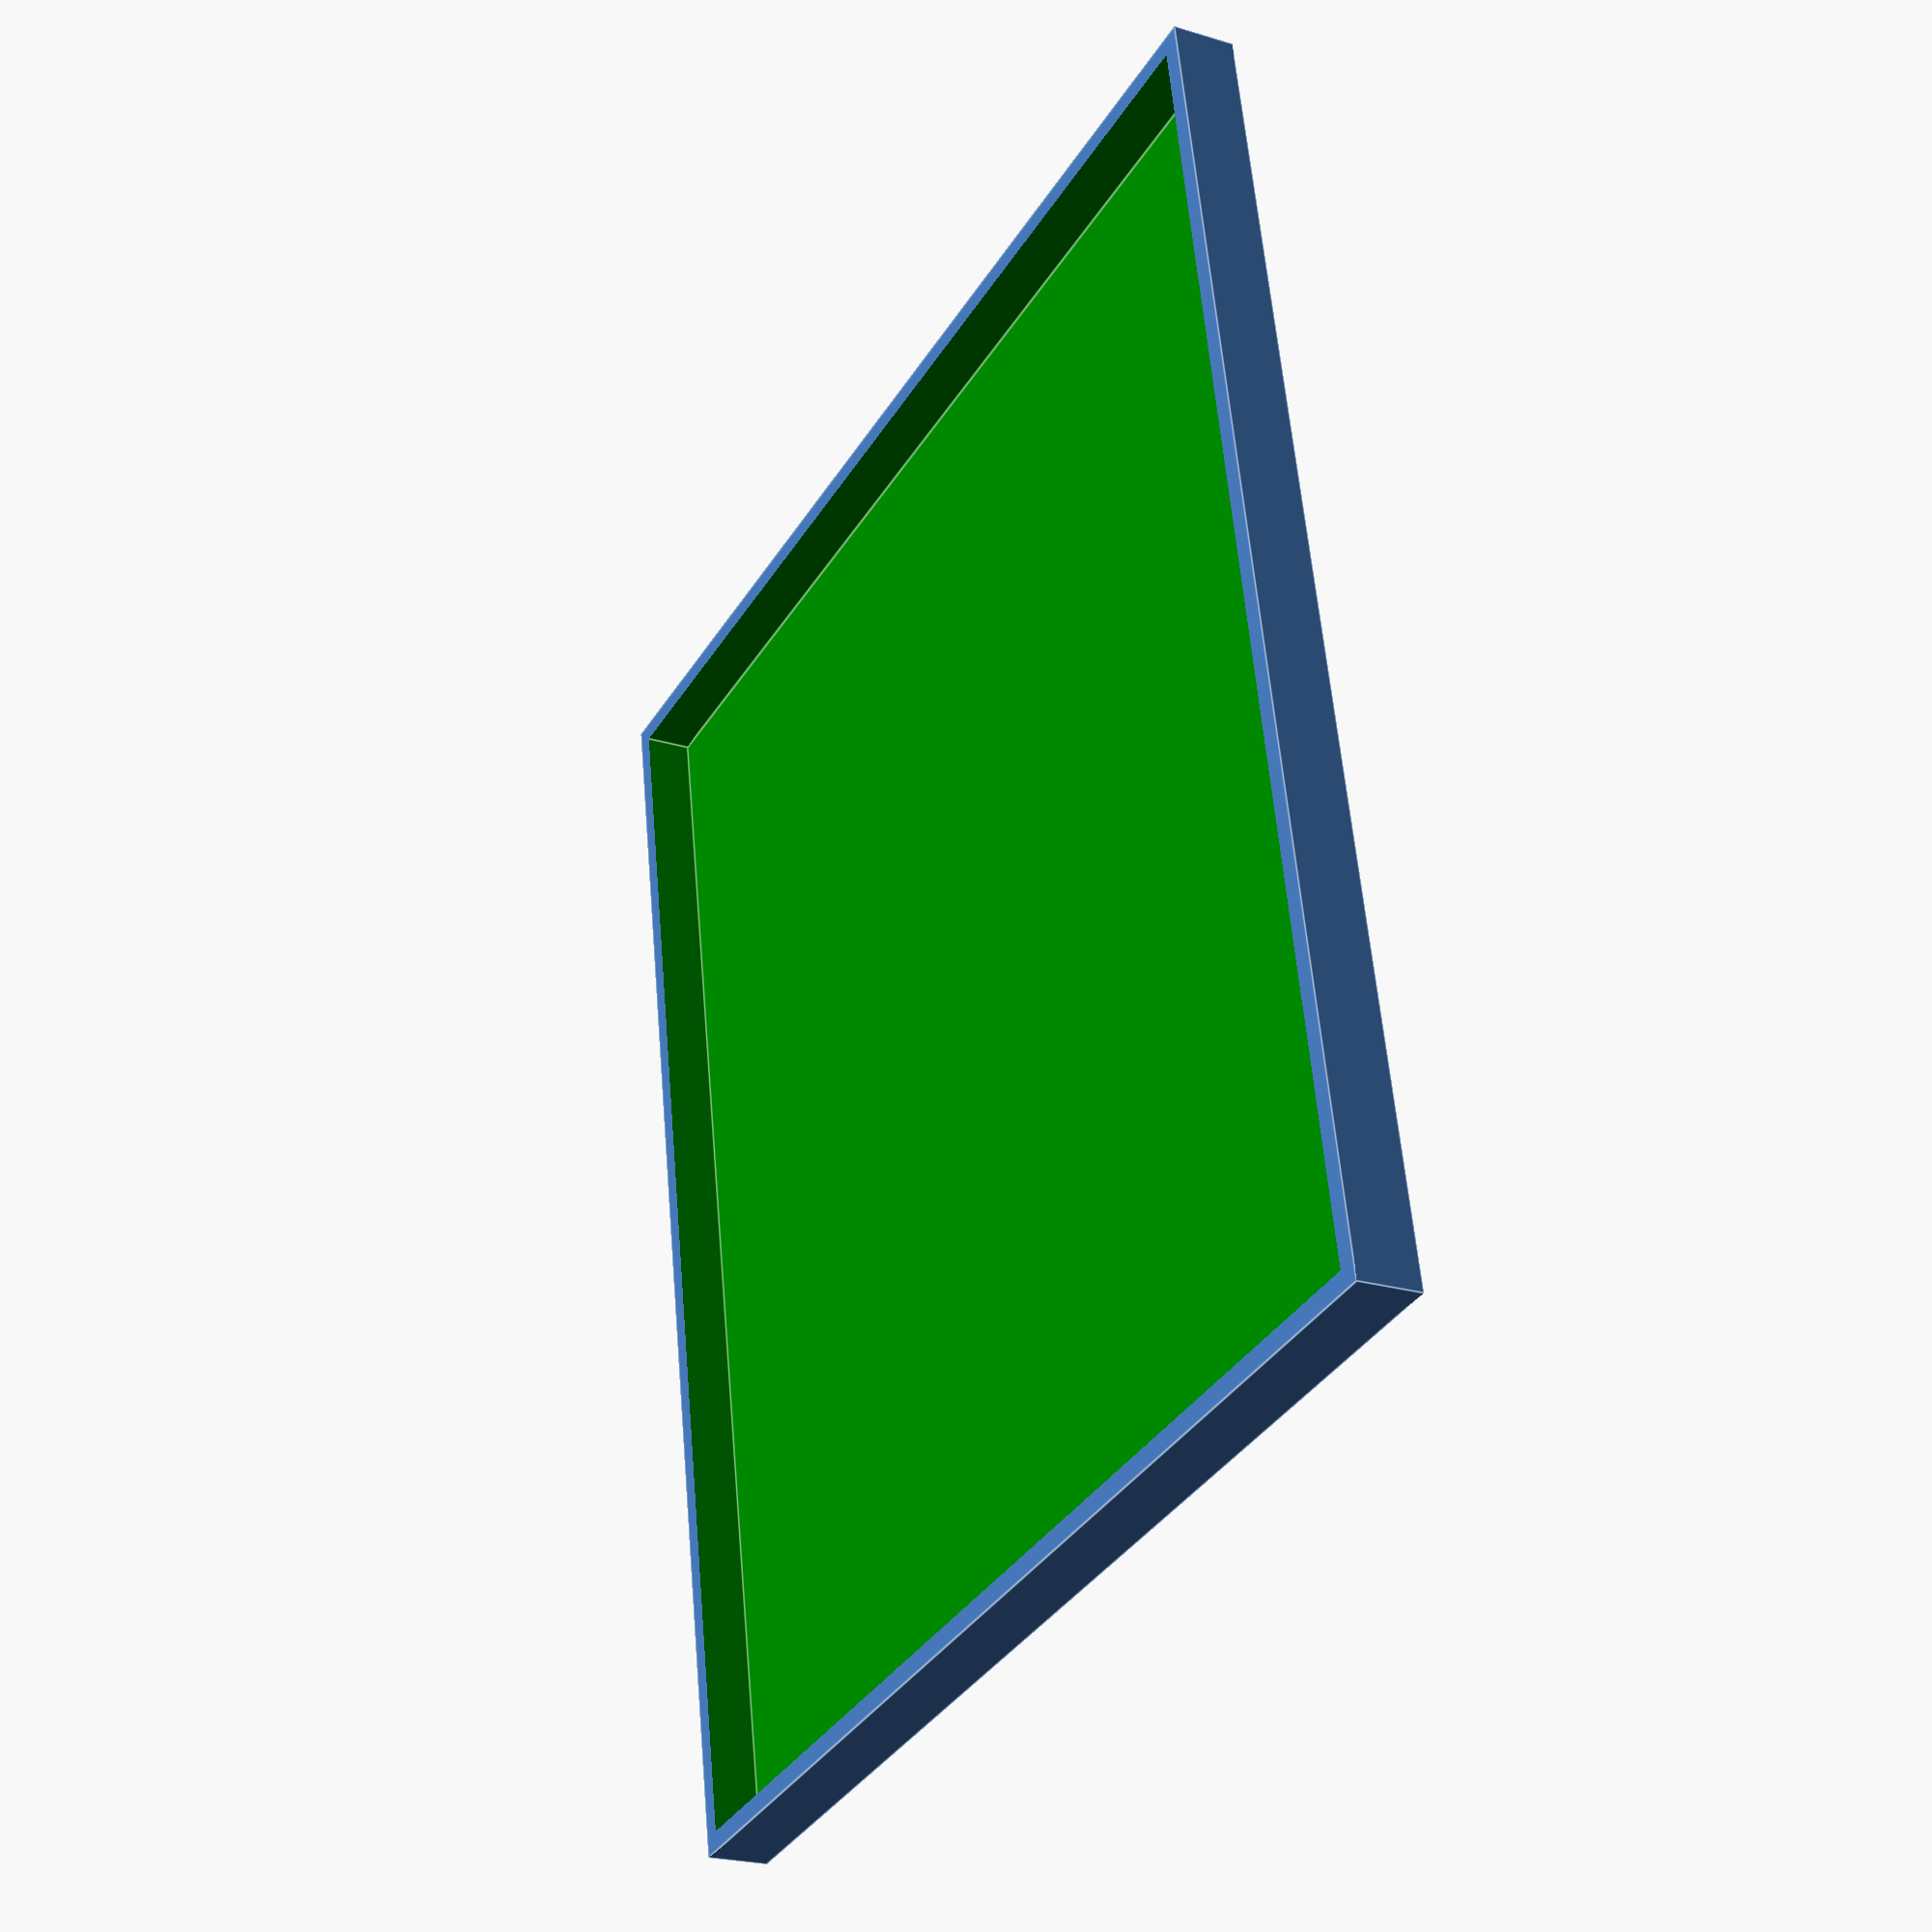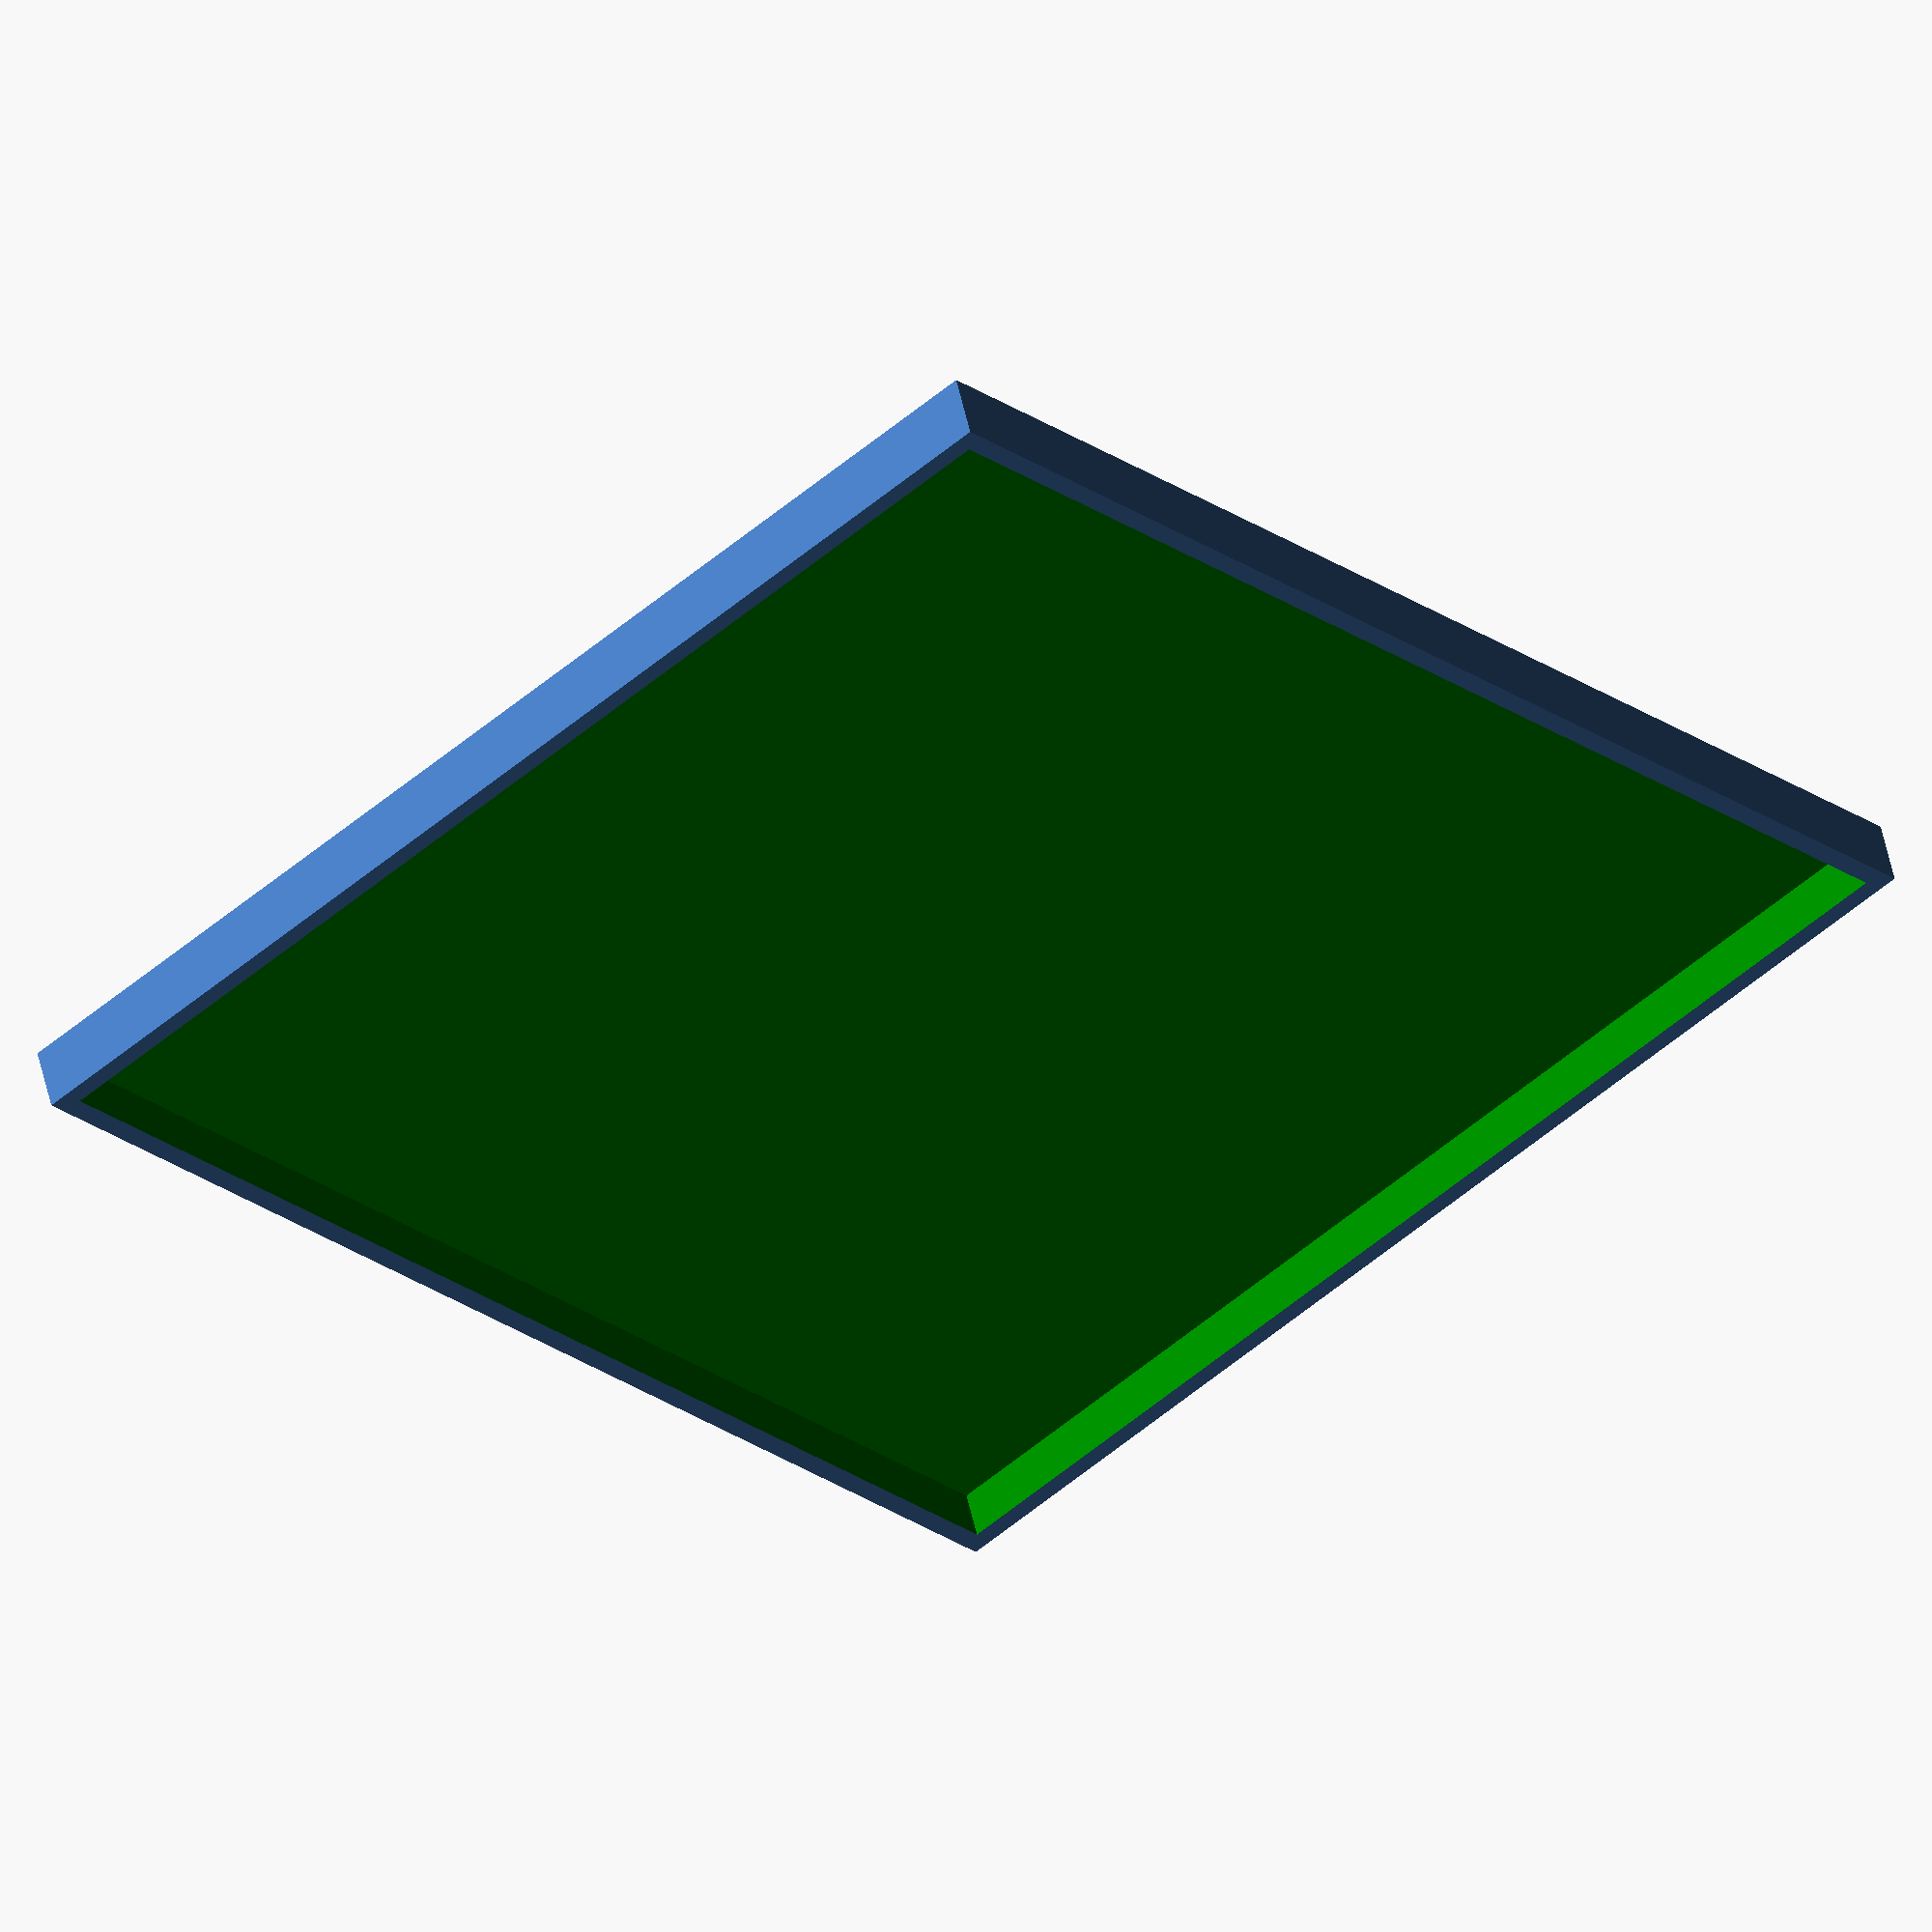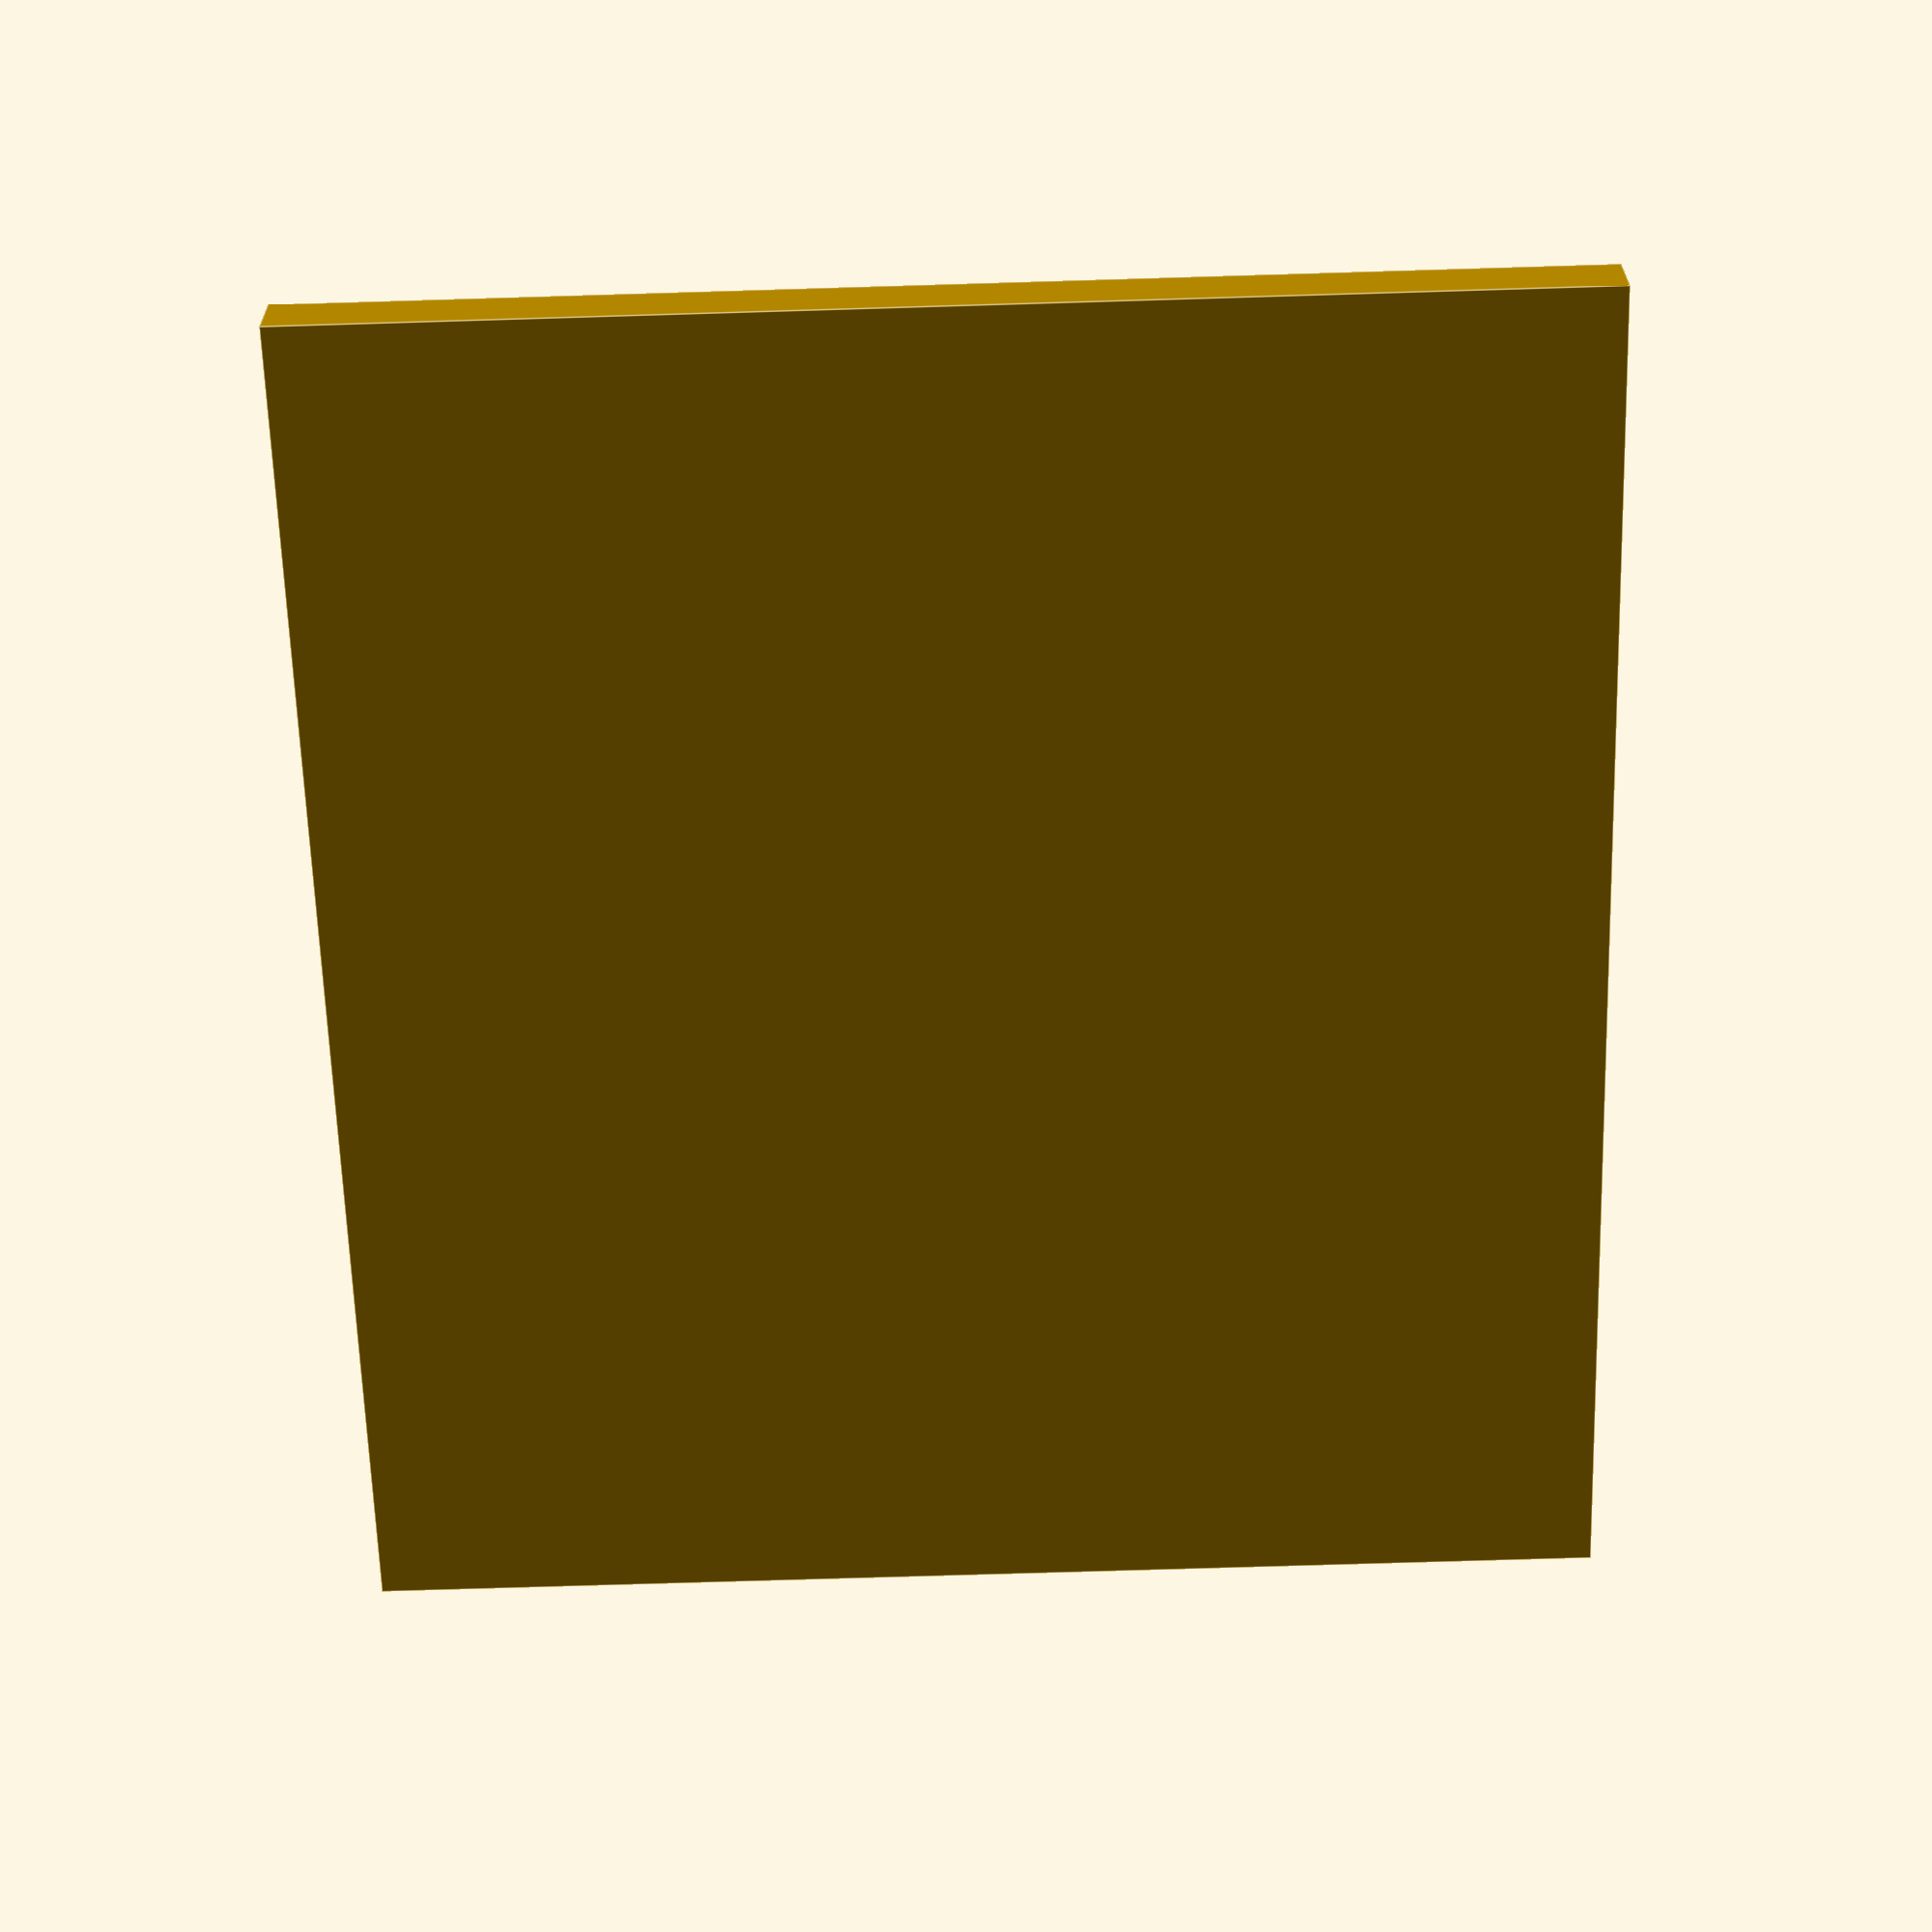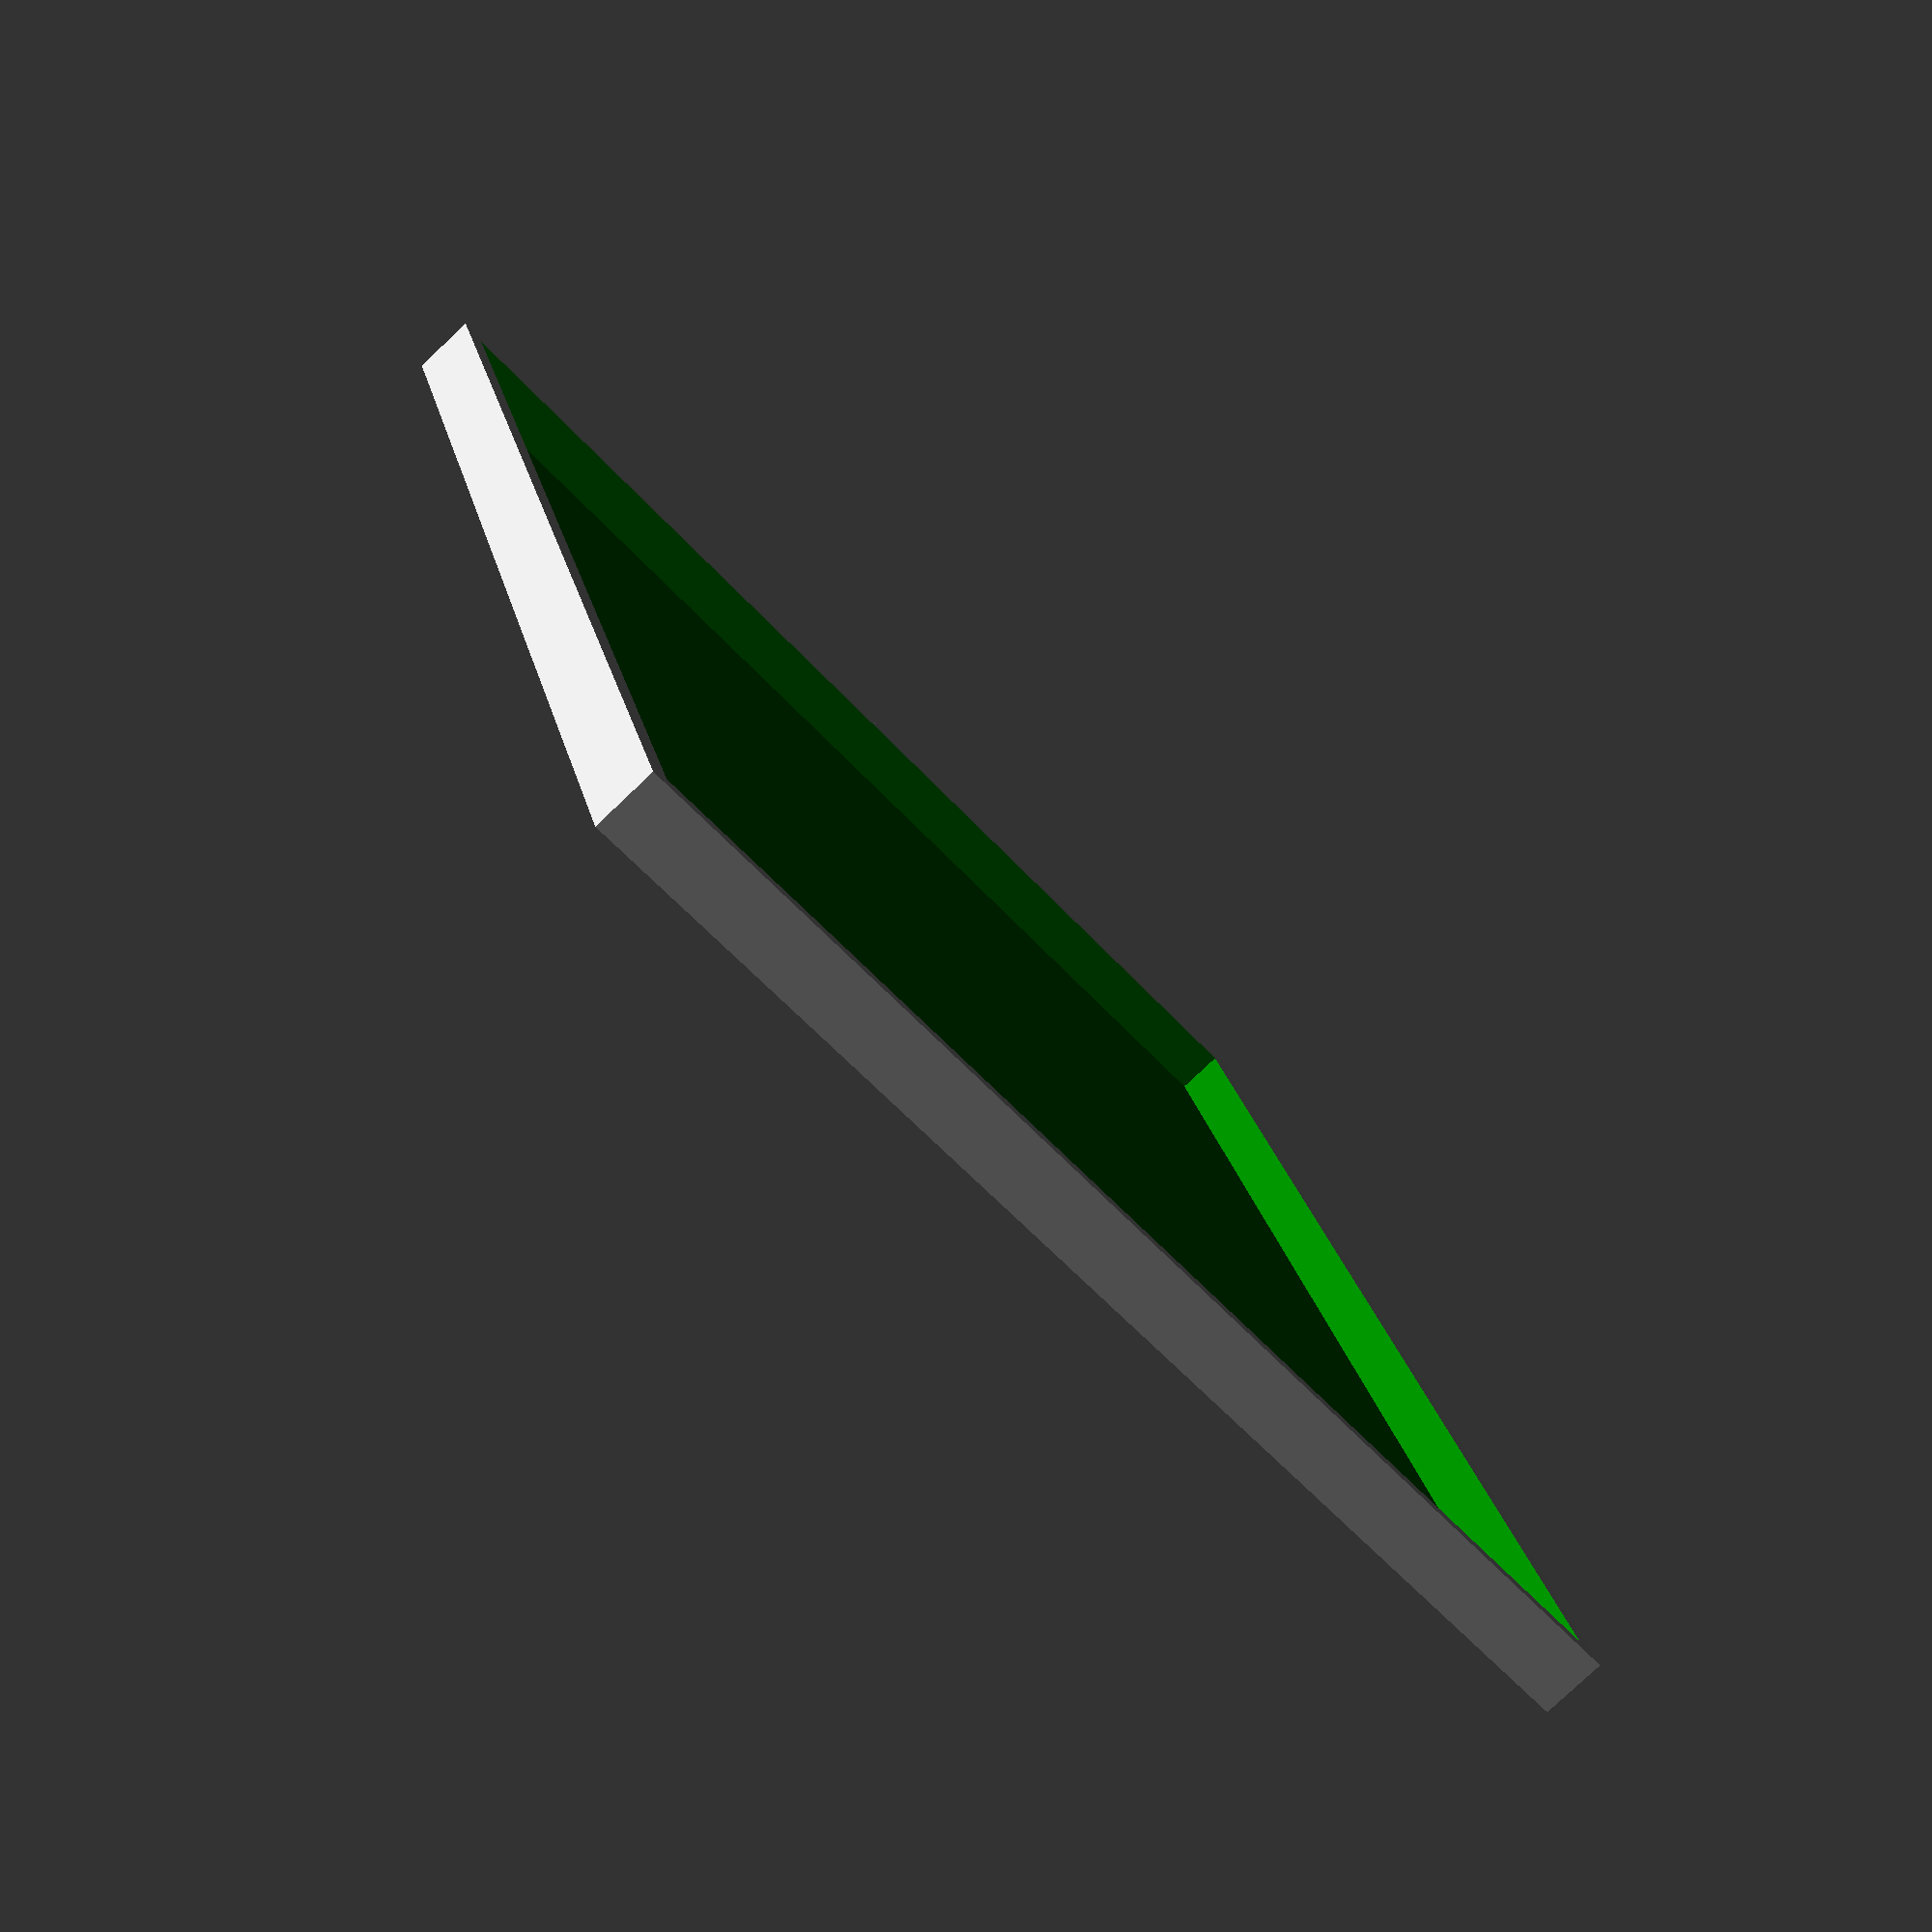
<openscad>
// use the same width and depth as with the bee box

width = 146.575; 
depth = 150;
height = 8;

difference() {
cube([width+18+5,depth+5,height]);
color("green") translate([2.5,2.5,2]) cube([width+18,depth,height]);
}

</openscad>
<views>
elev=22.9 azim=259.5 roll=62.3 proj=p view=edges
elev=126.3 azim=47.4 roll=192.3 proj=o view=wireframe
elev=154.2 azim=271.7 roll=0.3 proj=p view=edges
elev=79.7 azim=72.9 roll=313.5 proj=p view=solid
</views>
